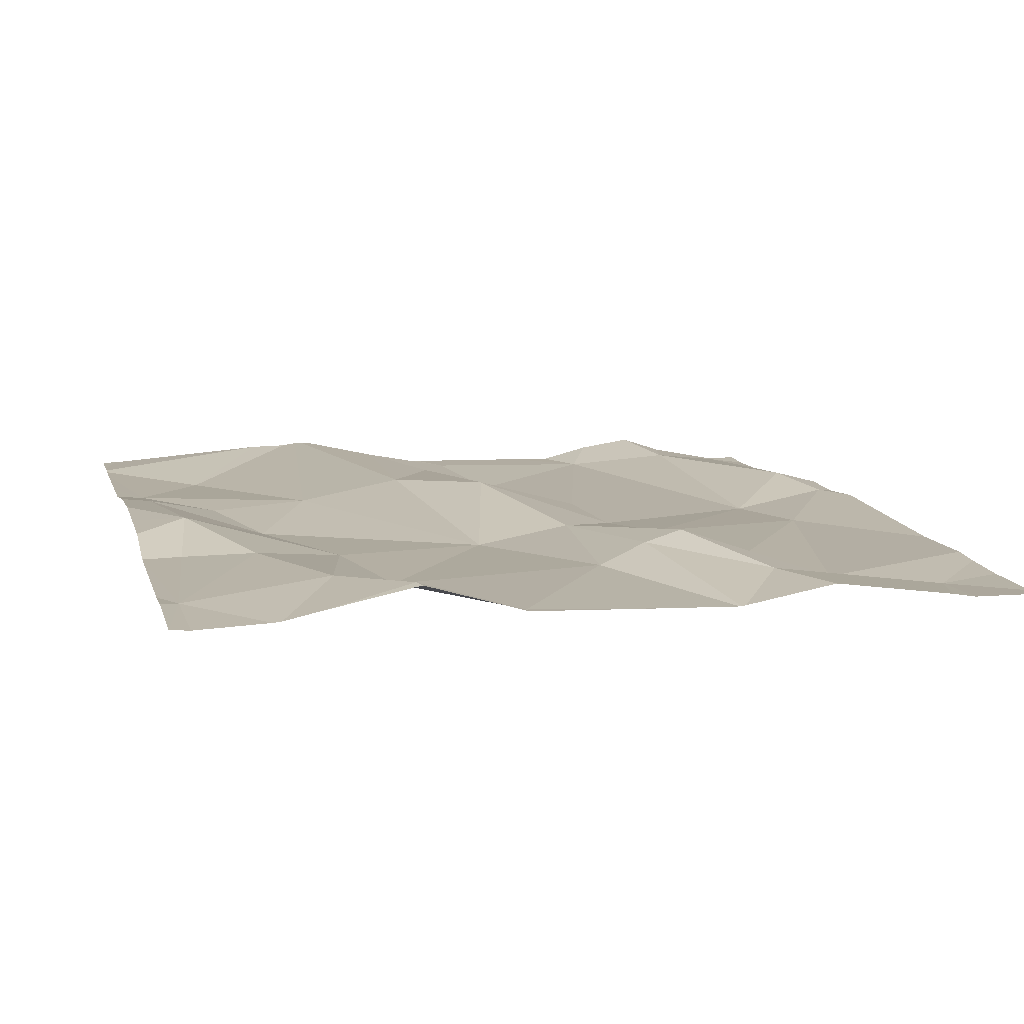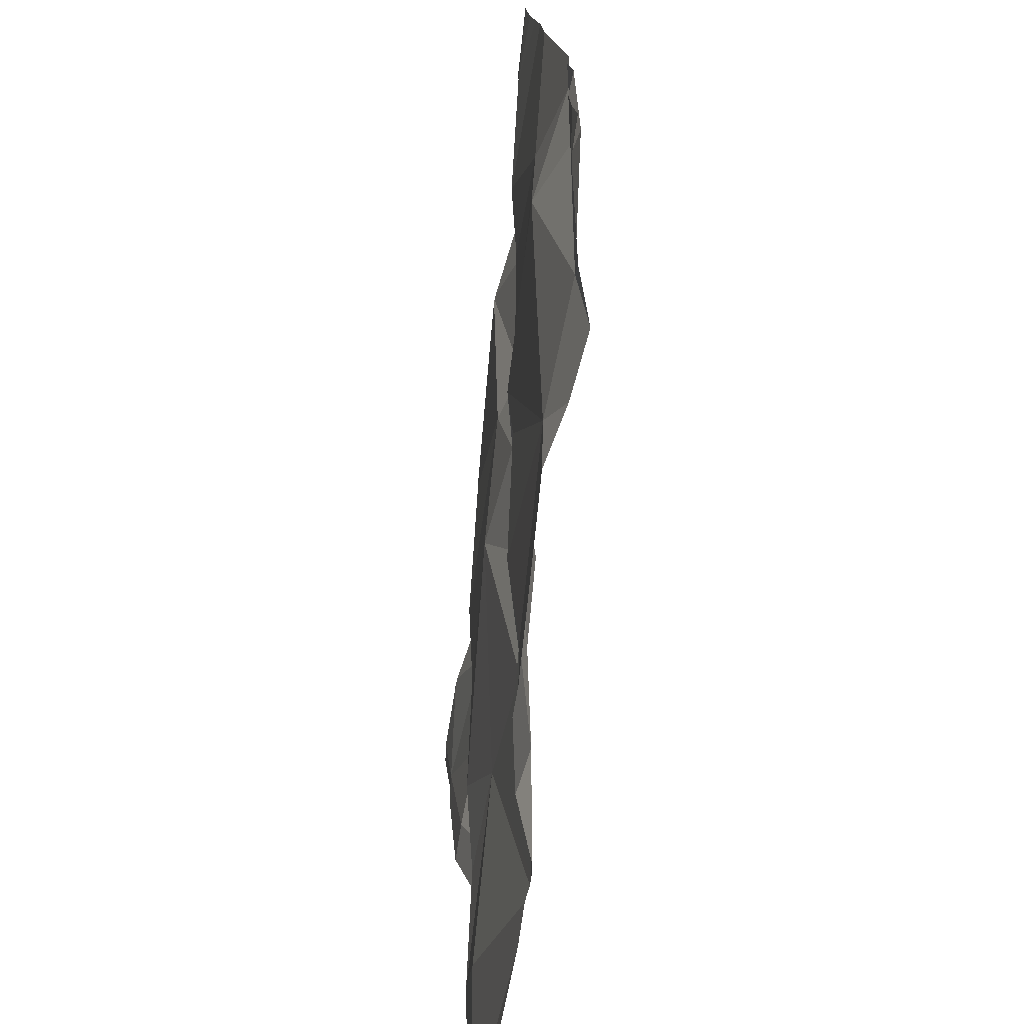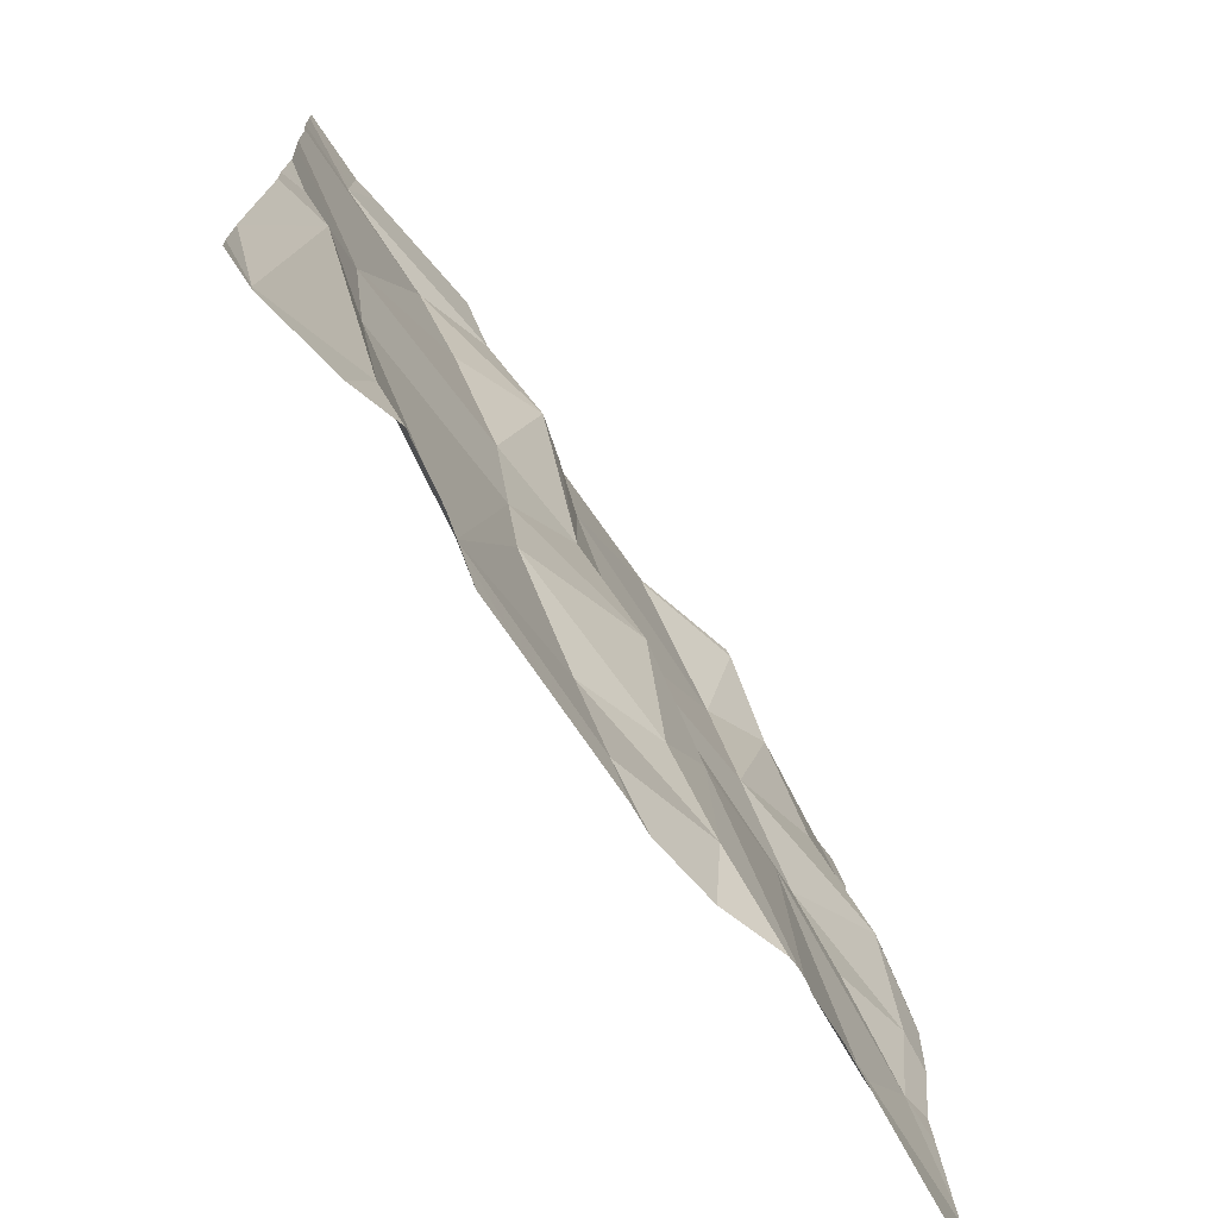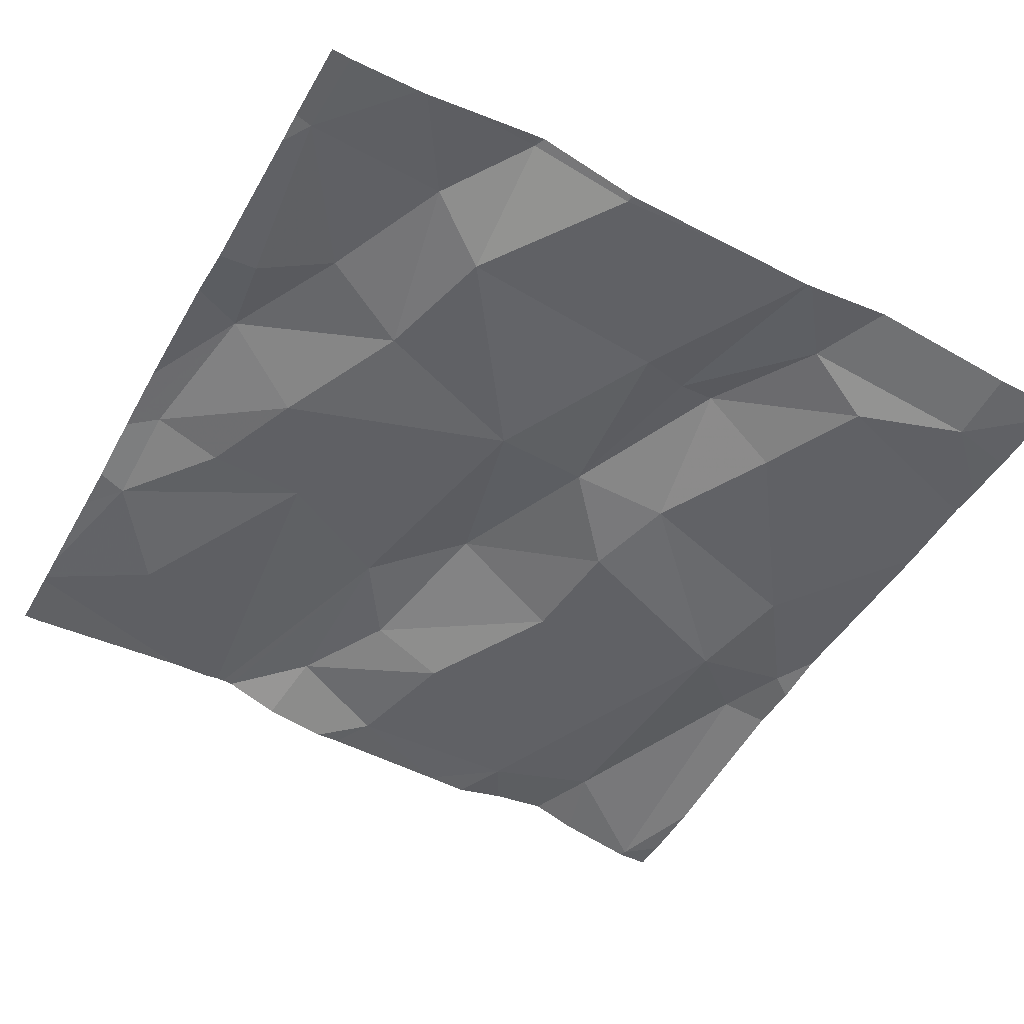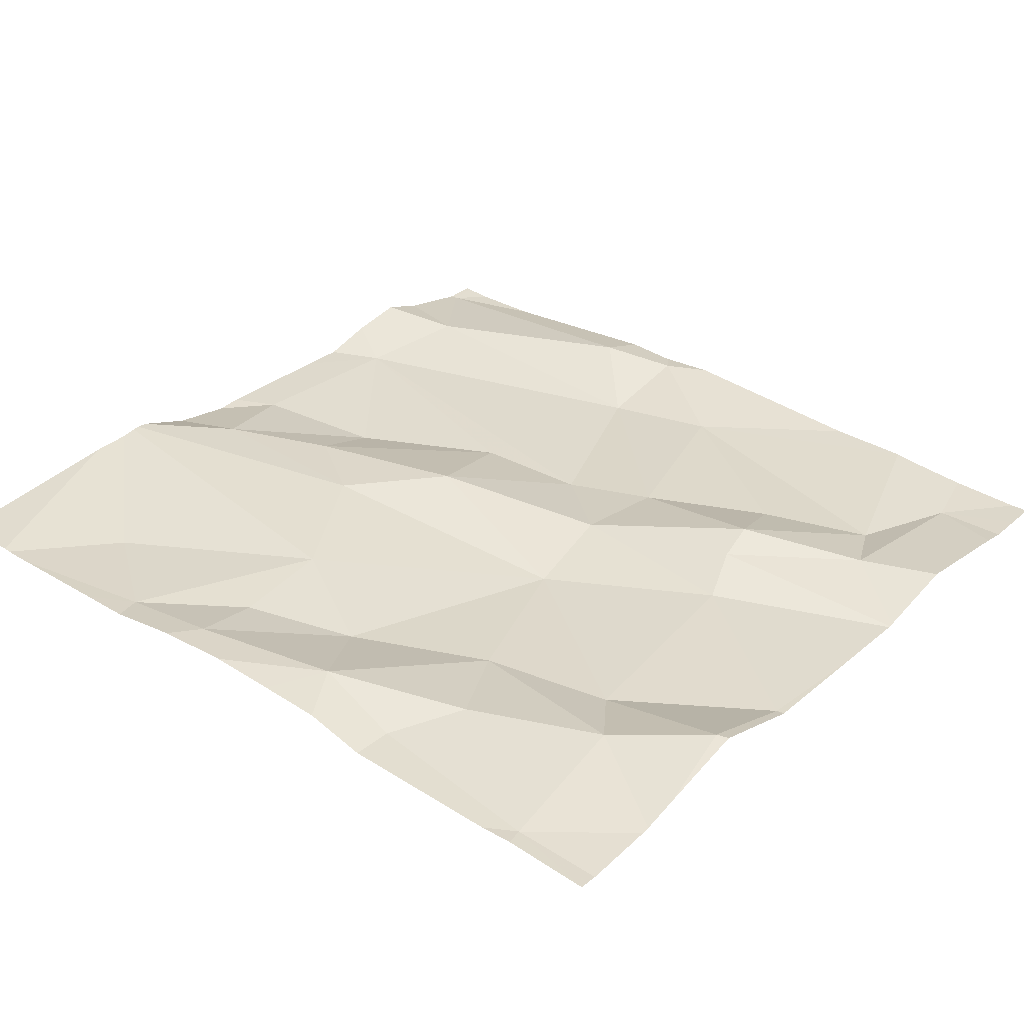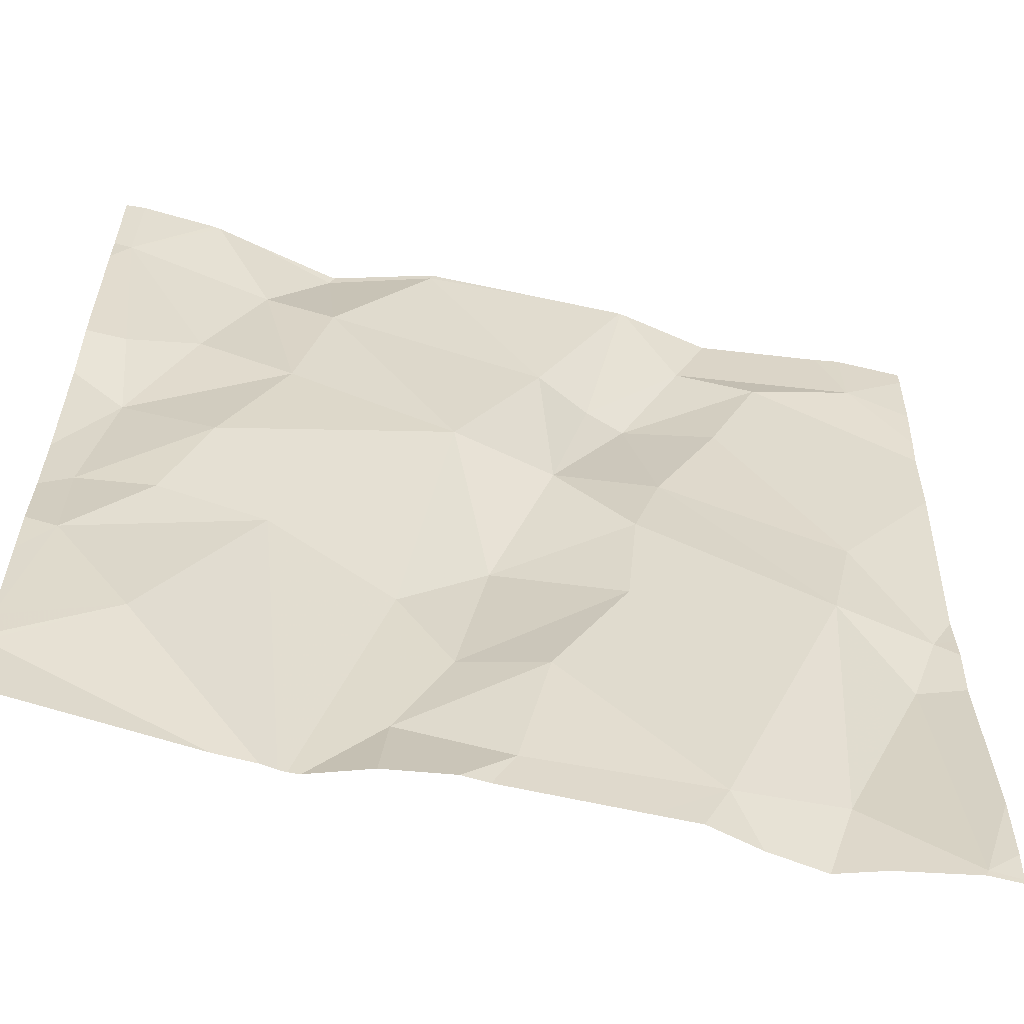
<metadata>
{"format":"obj","ext":"obj","renderer":"f3d","projection":"perspective","resolution":1024,"background":"white","views":[{"elev":8.6,"azim":165.2,"up":"+Z"},{"elev":-73.8,"azim":-96.7,"up":"+Y"},{"elev":-74.0,"azim":-56.5,"up":"+Y"},{"elev":-51.9,"azim":151.4,"up":"+Z"},{"elev":31.2,"azim":129.1,"up":"+Z"},{"elev":-60.4,"azim":165.8,"up":"+Y"}]}
</metadata>
<code>
v -83.82 300.9 500.8
v -83.96 300.7 500.8
v -83.47 300.8 500.8
v -83.58 300.7 500.8
v -83.64 300.8 500.8
v -84.02 300.7 500.8
v -84.06 300.7 500.8
v -84.13 300.8 500.8
v -84.36 300.3 500.8
v -84.37 300 500.8
v -83.45 300.6 500.8
v -83.45 300.3 500.8
v -84.33 300.8 500.8
v -83.48 300 500.8
v -83.67 300 500.9
v -83.71 300.9 500.8
v -84.09 300.5 500.8
v -83.98 300.5 500.8
v -84.06 300.4 500.8
v -83.45 300 500.8
v -83.45 300.2 500.8
v -84.38 300.4 500.8
v -84.21 300.8 500.8
v -83.45 300.8 500.8
v -83.5 300.6 500.8
v -83.86 300.6 500.8
v -83.72 300.8 500.8
v -83.68 300.6 500.8
v -84.17 300.9 500.8
v -83.45 300 500.8
v -84.27 300.4 500.8
v -84.14 300 500.8
v -83.97 300.2 500.8
v -84.05 300.3 500.8
v -84.3 300.5 500.8
v -84.16 300.7 500.8
v -84.26 300.1 500.8
v -83.51 300.5 500.8
v -83.61 300.5 500.8
v -83.81 300 500.8
v -83.68 300.3 500.8
v -83.74 300 500.9
v -84.33 300.9 500.8
v -83.45 300.9 500.8
v -83.45 300 500.8
v -83.45 300.8 500.8
v -84.06 300.9 500.8
v -83.75 300 500.9
v -84.3 300.9 500.8
v -83.49 300.2 500.8
v -83.49 300.4 500.8
v -83.88 300.2 500.8
v -83.82 300.1 500.8
v -83.82 300.3 500.8
v -83.91 300.4 500.8
v -83.94 300 500.8
v -83.89 300 500.8
v -83.57 300.1 500.8
v -83.57 300.3 500.8
v -83.57 300.9 500.8
v -84.06 300.9 500.8
v -83.61 300.9 500.8
v -83.45 300.6 500.8
v -84.41 300.1 500.8
v -84.41 300.3 500.8
v -84.41 300.9 500.8
v -84.41 300.4 500.8
v -84.41 300.3 500.8
v -84.41 300.8 500.8
v -84.41 300.7 500.8
v -84.41 300.4 500.8
v -84.41 300.8 500.8
v -84.41 300 500.8
v -84.41 300.6 500.8
v -84.41 300.6 500.8
v -84.41 300 500.8
v -83.97 300.9 500.8
v -83.56 300.9 500.8
v -84.06 300.9 500.8
v -83.45 300.4 500.8
v -83.45 300.5 500.8
v -83.45 300.2 500.8
v -83.45 300.1 500.8
v -83.45 300 500.8
v -83.73 300 500.9
v -83.71 300 500.9
v -84.17 300 500.8
v -84.11 300 500.8
v -84.06 300 500.8
v -83.91 300 500.8
v -84.23 300 500.8
v -84.37 300 500.8
v -84.28 300 500.8
v -83.47 300 500.8
v -84.38 300 500.8
v -84.38 300 500.8
v -84.41 300 500.8
v -83.83 300.9 500.8
v -83.48 300.9 500.8
v -83.71 300.9 500.8
v -83.71 300.9 500.8
v -83.82 300.9 500.8
v -84.37 300.9 500.8
v -84.41 300.9 500.8
v -83.47 300.9 500.8
f 79 1 77
f 4 3 5
f 7 6 8
f 64 9 65
f 8 6 47
f 62 5 60
f 60 3 78
f 18 17 19
f 88 32 87
f 23 13 69
f 3 25 63
f 27 26 28
f 82 50 83
f 87 32 37
f 13 23 8
f 6 2 79
f 19 17 31
f 18 26 2
f 19 31 32
f 32 33 34
f 81 38 80
f 35 17 36
f 36 23 35
f 37 32 31
f 34 19 32
f 7 36 17
f 71 35 74
f 35 23 70
f 36 7 23
f 13 8 29
f 8 23 7
f 39 38 28
f 26 39 28
f 1 2 27
f 27 5 16
f 4 25 3
f 3 24 44
f 5 27 28
f 4 5 28
f 101 16 100
f 80 38 12
f 1 27 16
f 86 58 85
f 35 31 17
f 22 31 35
f 2 26 27
f 1 16 101
f 41 39 26
f 20 30 14
f 6 7 18
f 17 18 7
f 100 16 62
f 63 38 11
f 2 6 18
f 51 50 21
f 38 51 12
f 34 33 52
f 37 9 10
f 54 53 48
f 19 34 55
f 9 37 31
f 9 31 22
f 53 56 57
f 65 22 68
f 52 33 53
f 55 18 19
f 38 25 4
f 85 41 42
f 40 53 57
f 54 52 53
f 57 56 90
f 41 54 42
f 58 41 85
f 39 59 51
f 38 39 51
f 41 58 50
f 59 41 50
f 99 3 105
f 52 54 55
f 15 58 86
f 33 56 53
f 28 38 4
f 59 50 51
f 98 1 102
f 87 37 91
f 49 13 29
f 55 34 52
f 56 32 89
f 39 41 59
f 55 54 26
f 26 18 55
f 26 54 41
f 83 58 84
f 33 32 56
f 37 10 92
f 12 51 21
f 64 10 9
f 21 50 82
f 29 8 61
f 65 9 22
f 11 38 81
f 66 13 103
f 42 54 48
f 48 53 40
f 67 22 71
f 68 22 67
f 78 3 99
f 69 13 72
f 70 23 69
f 15 30 58
f 71 22 35
f 24 3 46
f 72 13 66
f 73 10 64
f 60 5 3
f 74 35 75
f 75 35 70
f 14 30 15
f 76 10 73
f 46 3 63
f 63 25 38
f 62 16 5
f 96 76 97
f 83 50 58
f 84 58 30
f 45 20 94
f 89 32 88
f 61 8 47
f 47 6 79
f 90 56 89
f 91 37 93
f 92 10 95
f 43 13 49
f 93 37 92
f 77 1 98
f 94 20 14
f 95 10 96
f 96 10 76
f 79 2 1
f 102 1 101
f 103 13 43
f 104 66 103
f 105 3 44

</code>
